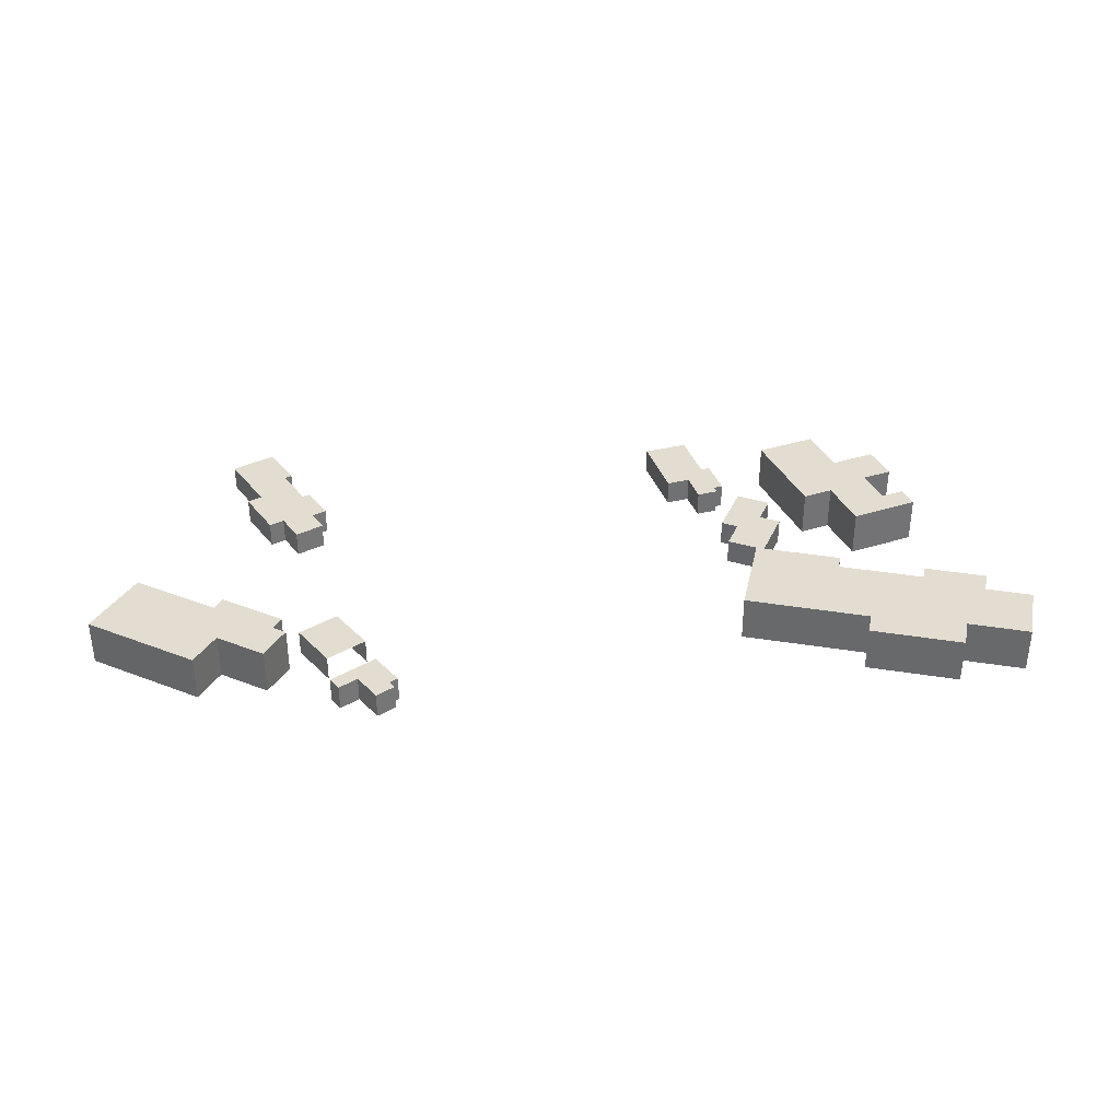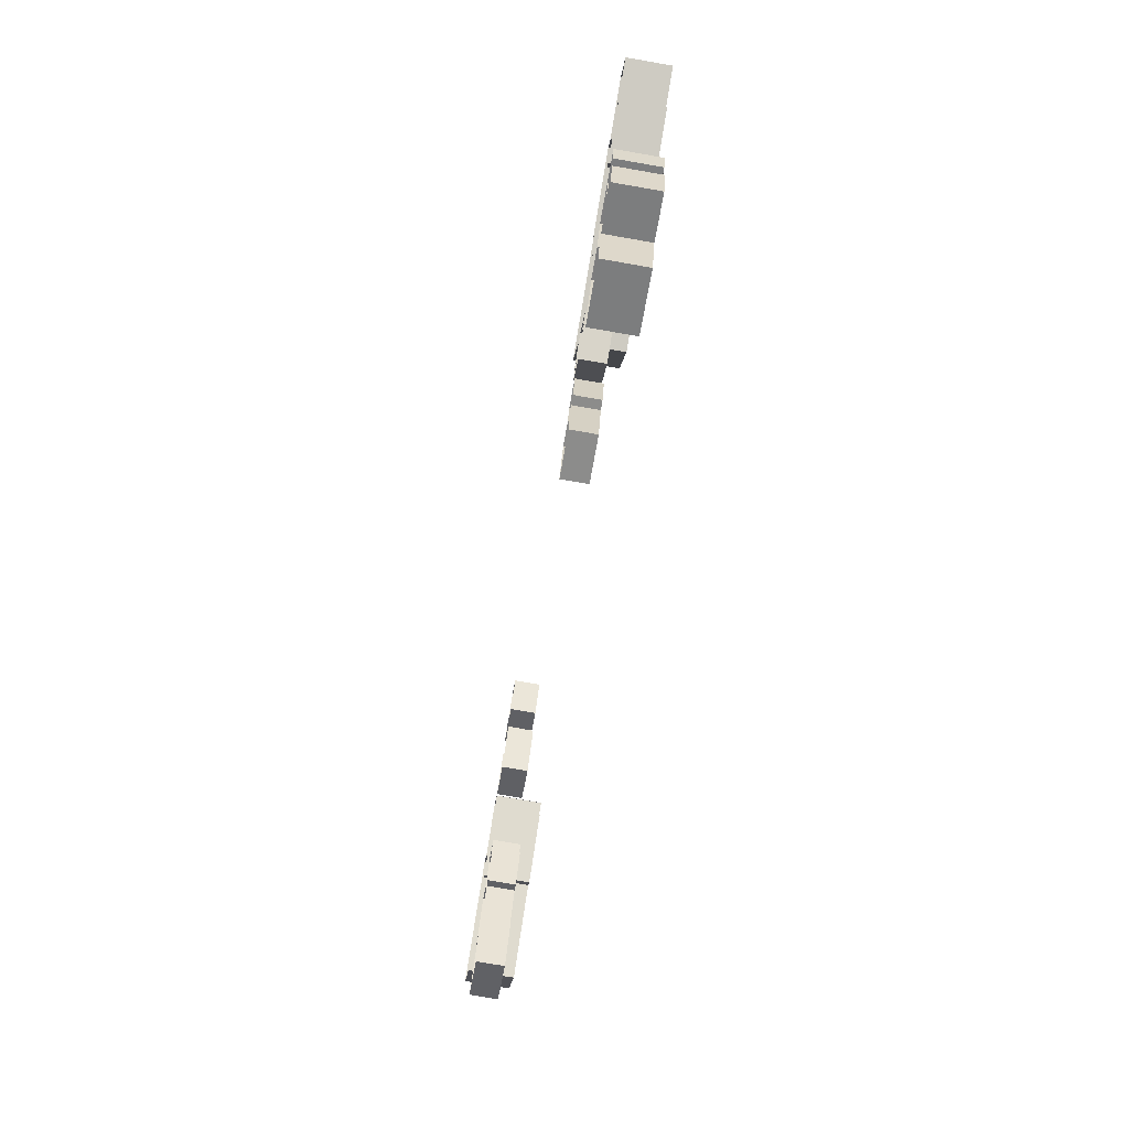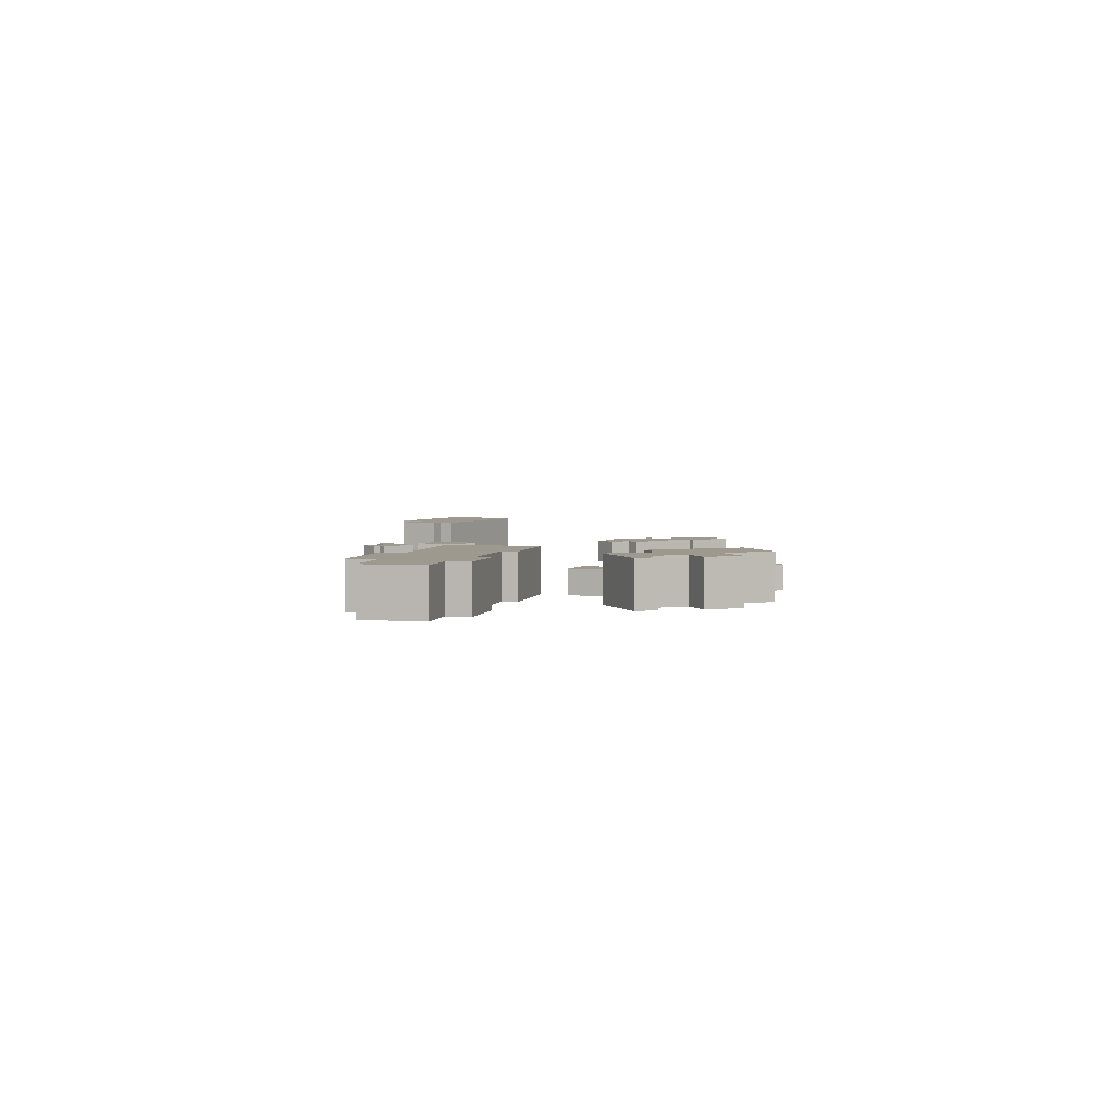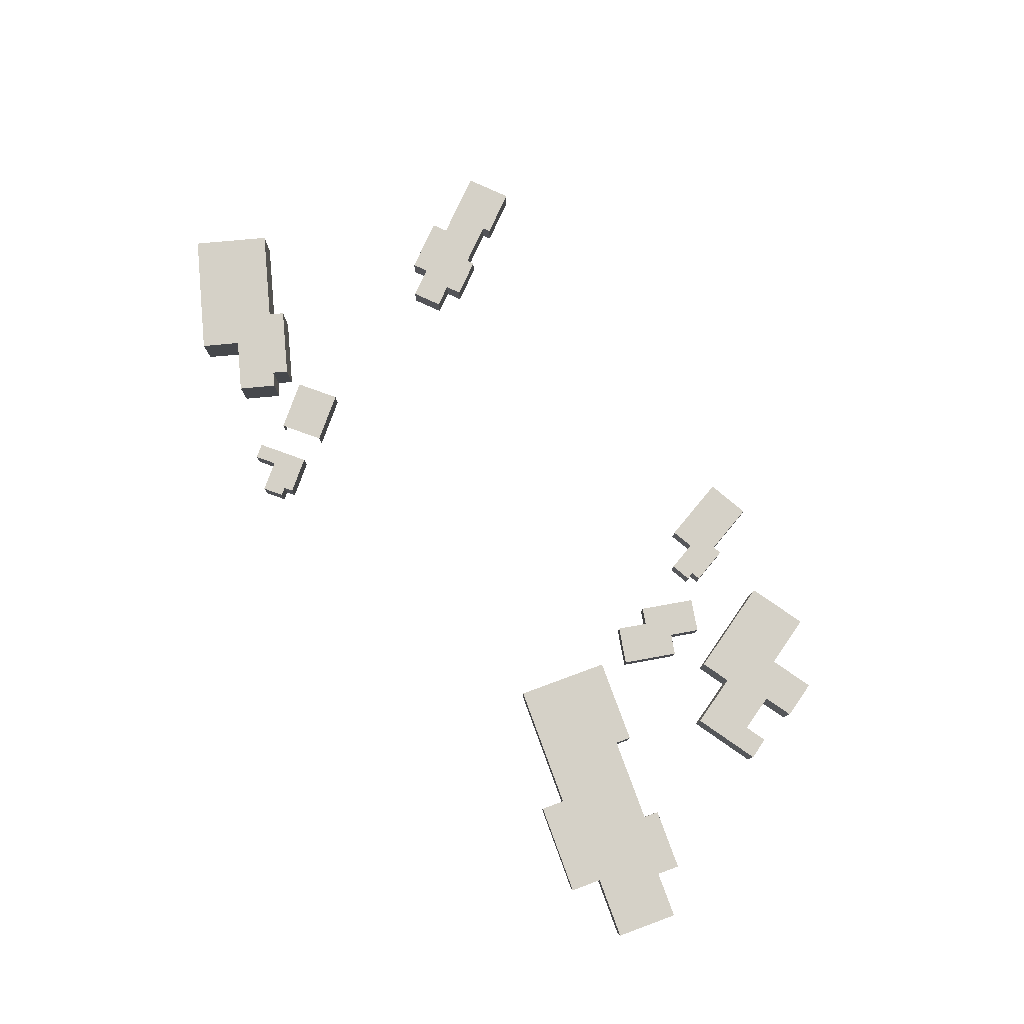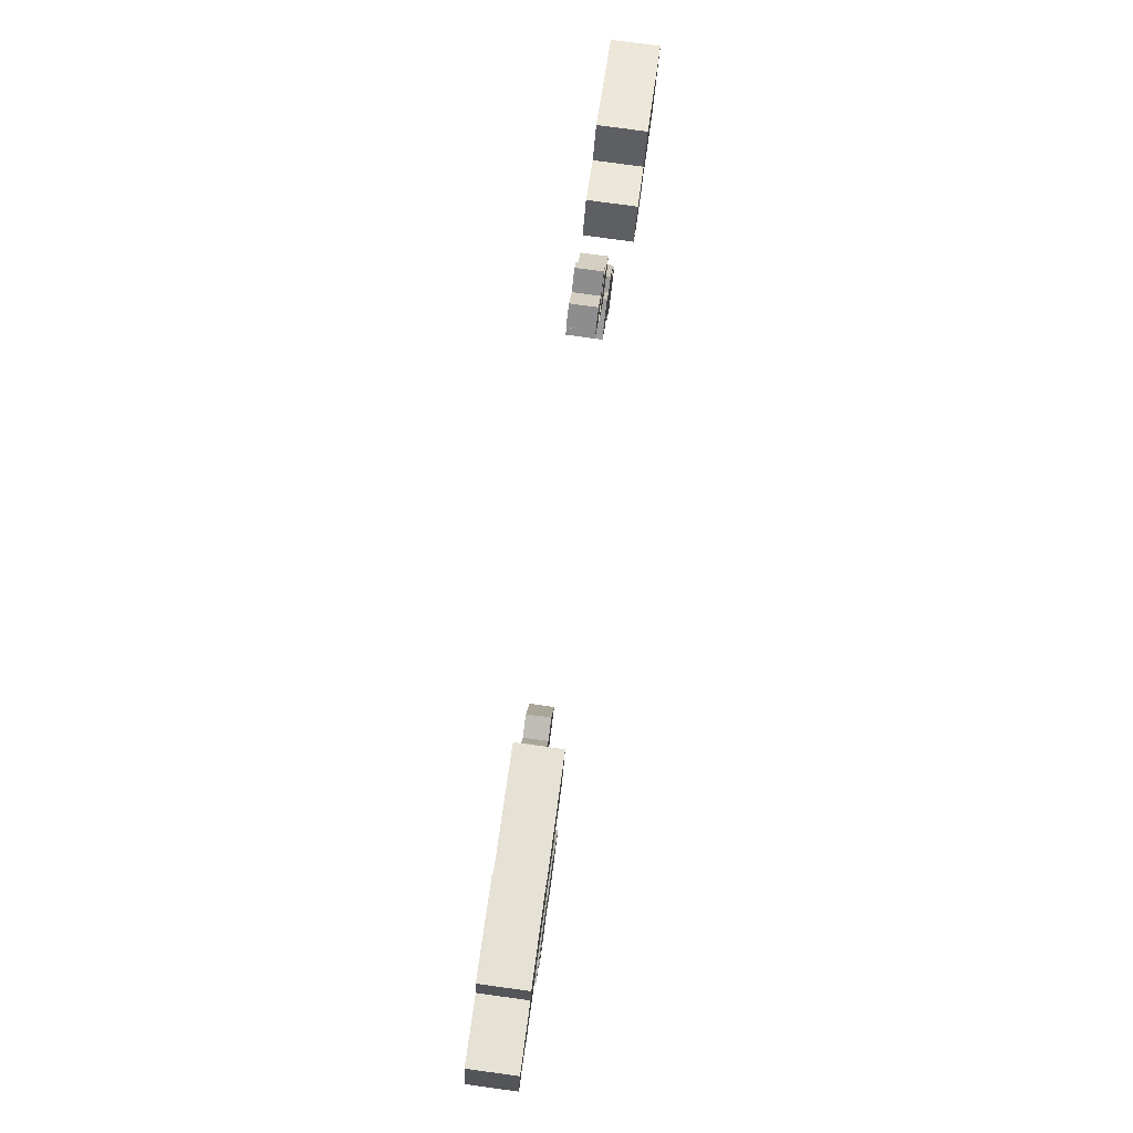
<metadata>
{"format":"obj","ext":"obj","renderer":"f3d","projection":"perspective","resolution":1024,"background":"white","views":[{"elev":35.4,"azim":-2.8,"up":"+Y"},{"elev":-79.2,"azim":80.2,"up":"+Z"},{"elev":3.6,"azim":88.5,"up":"+Y"},{"elev":79.0,"azim":54.8,"up":"+Y"},{"elev":79.9,"azim":97.7,"up":"+Z"}]}
</metadata>
<code>
g Center_wall_debris004
v -12.63 0.3007 16.8
v -12.7 0.3007 16.51
v -12.63 0.3007 16.49
v -12.56 0.3007 16.79
v -12.83 0.3007 16.67
v -13.15 0.3007 16.19
v -12.61 0.3007 16.86
v -12.77 0.3007 16.91
v -13.01 0.3007 16.72
v -12.81 0.3007 16.1
v -12.61 0.3007 16.86
v -12.63 0.3007 16.8
v -12.63 0.1044 16.8
v -12.61 0.1044 16.86
v -12.63 0.3007 16.8
v -12.56 0.3007 16.79
v -12.56 0.1044 16.79
v -12.63 0.1044 16.8
v -12.56 0.3007 16.79
v -12.63 0.3007 16.49
v -12.63 0.1044 16.49
v -12.56 0.1044 16.79
v -12.63 0.3007 16.49
v -12.7 0.3007 16.51
v -12.7 0.1044 16.51
v -12.63 0.1044 16.49
v -12.44 0.3054 16.95
v -12.19 0.3054 17.07
v -12.29 0.3054 17.28
v -12.5 0.3054 17.41
v -12.33 0.3054 17.75
v -12.62 0.3054 17.35
v -12.6 0.3054 17.62
v -12.14 0.3054 17.35
v -12.7 0.3007 16.51
v -12.81 0.3007 16.1
v -12.81 0.1044 16.1
v -12.7 0.1044 16.51
v -12.5 0.1091 17.41
v -12.5 0.3054 17.41
v -12.6 0.3054 17.62
v -12.6 0.1091 17.62
v -12.44 0.1091 16.95
v -12.44 0.3054 16.95
v -12.62 0.3054 17.35
v -12.62 0.1091 17.35
v -13.15 0.3007 16.19
v -13.01 0.3007 16.72
v -13.01 0.1044 16.72
v -13.15 0.1044 16.19
v -12.19 0.1091 17.07
v -12.19 0.3054 17.07
v -12.44 0.3054 16.95
v -12.44 0.1091 16.95
v -12.62 0.3054 17.35
v -12.5 0.3054 17.41
v -12.5 0.1091 17.41
v -12.62 0.1091 17.35
v -12.81 0.3007 16.1
v -13.15 0.3007 16.19
v -13.15 0.1044 16.19
v -12.81 0.1044 16.1
v -12.6 0.3054 17.62
v -12.33 0.3054 17.75
v -12.33 0.1091 17.75
v -12.6 0.1091 17.62
v -12.33 0.3054 17.75
v -12.14 0.3054 17.35
v -12.14 0.1091 17.35
v -12.33 0.1091 17.75
v -12.83 0.1044 16.67
v -12.83 0.3007 16.67
v -12.77 0.3007 16.91
v -12.77 0.1044 16.91
v -12.83 0.3007 16.67
v -12.83 0.1044 16.67
v -13.01 0.1044 16.72
v -13.01 0.3007 16.72
v -12.61 0.3007 16.86
v -12.61 0.1044 16.86
v -12.77 0.1044 16.91
v -12.77 0.3007 16.91
v -12.14 0.1091 17.35
v -12.14 0.3054 17.35
v -12.29 0.3054 17.28
v -12.29 0.1091 17.28
v -12.29 0.3054 17.28
v -12.19 0.3054 17.07
v -12.19 0.1091 17.07
v -12.29 0.1091 17.28
v -15.93 0.3019 17.01
v -16.08 0.3019 16.74
v -16.08 0.1056 16.74
v -15.93 0.1056 17.01
v -16.08 0.1056 16.74
v -16.08 0.3019 16.74
v -16.13 0.3019 16.77
v -16.13 0.1056 16.77
v -16.13 0.3019 16.77
v -16.31 0.3019 16.48
v -16.31 0.1056 16.48
v -16.13 0.1056 16.77
v -16.31 0.1056 16.48
v -16.31 0.3019 16.48
v -16.25 0.3019 16.45
v -16.25 0.1056 16.45
v -16.59 0.3019 16.83
v -16.49 0.3019 16.77
v -16.38 0.3019 17.19
v -16.27 0.3019 17.13
v -16.13 0.3019 16.77
v -16.31 0.3019 16.48
v -16.04 0.3019 17.07
v -16.15 0.3019 17.34
v -16.08 0.3019 16.74
v -15.93 0.3019 17.01
v -15.95 0.3019 17.22
v -16.75 0.3019 16.3
v -16.25 0.3019 16.45
v -16.44 0.3019 16.12
v -16.25 0.3019 16.45
v -16.44 0.3019 16.12
v -16.44 0.1056 16.12
v -16.25 0.1056 16.45
v -16.27 0.1056 17.13
v -16.27 0.3019 17.13
v -16.15 0.3019 17.34
v -16.15 0.1056 17.34
v -16.59 0.1056 16.83
v -16.59 0.3019 16.83
v -16.38 0.3019 17.19
v -16.38 0.1056 17.19
v -16.75 0.1056 16.3
v -16.75 0.3019 16.3
v -16.49 0.3019 16.77
v -16.49 0.1056 16.77
v -16.49 0.1056 16.77
v -16.49 0.3019 16.77
v -16.59 0.3019 16.83
v -16.59 0.1056 16.83
v -16.38 0.3019 17.19
v -16.27 0.3019 17.13
v -16.27 0.1056 17.13
v -16.38 0.1056 17.19
v -16.44 0.1056 16.12
v -16.44 0.3019 16.12
v -16.75 0.3019 16.3
v -16.75 0.1056 16.3
v -16.04 0.3019 17.07
v -15.93 0.3019 17.01
v -15.93 0.1056 17.01
v -16.04 0.1056 17.07
v -16.15 0.3019 17.34
v -15.95 0.3019 17.22
v -15.95 0.1056 17.22
v -16.15 0.1056 17.34
v -15.95 0.3019 17.22
v -16.04 0.3019 17.07
v -16.04 0.1056 17.07
v -15.95 0.1056 17.22
v -15.78 0.3007 19.26
v -15.45 0.3007 19.03
v -15.58 0.3007 19.26
v -15.71 0.3007 19.36
v -15.28 0.3007 19.27
v -15.34 0.3007 19.31
v -15.3 0.3007 19.37
v -15.43 0.3007 19.46
v -15.3 0.3007 19.37
v -15.34 0.3007 19.31
v -15.34 0.1044 19.31
v -15.3 0.1044 19.37
v -15.34 0.3007 19.31
v -15.28 0.3007 19.27
v -15.28 0.1044 19.27
v -15.34 0.1044 19.31
v -15.28 0.3007 19.27
v -15.45 0.3007 19.03
v -15.45 0.1044 19.03
v -15.28 0.1044 19.27
v -15.45 0.3007 19.03
v -15.78 0.3007 19.26
v -15.78 0.1044 19.26
v -15.45 0.1044 19.03
v -15.53 0.3007 18.81
v -15.77 0.3007 18.48
v -15.77 0.1044 18.48
v -15.53 0.1044 18.81
v -16.05 0.1044 18.67
v -16.05 0.3007 18.67
v -15.82 0.3007 19.01
v -15.82 0.1044 19.01
v -15.77 0.3007 18.48
v -16.05 0.3007 18.67
v -16.05 0.1044 18.67
v -15.77 0.1044 18.48
v -15.58 0.1044 19.26
v -15.58 0.3007 19.26
v -15.43 0.3007 19.46
v -15.43 0.1044 19.46
v -15.58 0.3007 19.26
v -15.58 0.1044 19.26
v -15.71 0.1044 19.36
v -15.71 0.3007 19.36
v -15.3 0.3007 19.37
v -15.3 0.1044 19.37
v -15.43 0.1044 19.46
v -15.43 0.3007 19.46
v -15.53 0.3007 18.81
v -15.82 0.3007 19.01
v -16.05 0.3007 18.67
v -15.77 0.3007 18.48
v -15.71 0.1044 19.36
v -15.78 0.1044 19.26
v -15.78 0.3007 19.26
v -15.71 0.3007 19.36
v -16.23 0.4626 18.81
v -16.7 0.4626 18.54
v -16.64 0.4626 18.44
v -16.17 0.4626 18.71
v -16.64 0.4626 18.92
v -17.63 0.4626 18.7
v -16.12 0.4626 18.87
v -16.27 0.4626 19.13
v -16.79 0.4626 19.18
v -17.32 0.4626 18.18
v -16.12 0.4626 18.87
v -16.23 0.4626 18.81
v -16.23 0.1091 18.81
v -16.12 0.1091 18.87
v -16.23 0.4626 18.81
v -16.17 0.4626 18.71
v -16.17 0.1091 18.71
v -16.23 0.1091 18.81
v -16.17 0.4626 18.71
v -16.64 0.4626 18.44
v -16.64 0.1091 18.44
v -16.17 0.1091 18.71
v -16.64 0.4626 18.44
v -16.7 0.4626 18.54
v -16.7 0.1091 18.54
v -16.64 0.1091 18.44
v -12.19 0.4626 16.48
v -11.73 0.4626 16.32
v -11.59 0.4626 16.71
v -11.69 0.4626 17.14
v -11.92 0.4626 17.22
v -11.37 0.4626 16.96
v -11.15 0.4626 16.88
v -11.25 0.4626 16.59
v -11.27 0.4626 17.24
v -11.54 0.4626 17.54
v -11.03 0.4626 17.35
v -11.1 0.4626 17.18
v -16.7 0.4626 18.54
v -17.32 0.4626 18.18
v -17.32 0.1091 18.18
v -16.7 0.1091 18.54
v -11.69 0.1091 17.14
v -11.69 0.4626 17.14
v -11.54 0.4626 17.54
v -11.54 0.1091 17.54
v -12.19 0.1091 16.48
v -12.19 0.4626 16.48
v -11.92 0.4626 17.22
v -11.92 0.1091 17.22
v -17.63 0.4626 18.7
v -16.79 0.4626 19.18
v -16.79 0.1091 19.18
v -17.63 0.1091 18.7
v -11.73 0.1091 16.32
v -11.73 0.4626 16.32
v -12.19 0.4626 16.48
v -12.19 0.1091 16.48
v -11.92 0.4626 17.22
v -11.69 0.4626 17.14
v -11.69 0.1091 17.14
v -11.92 0.1091 17.22
v -17.32 0.4626 18.18
v -17.63 0.4626 18.7
v -17.63 0.1091 18.7
v -17.32 0.1091 18.18
v -11.54 0.4626 17.54
v -11.03 0.4626 17.35
v -11.03 0.1091 17.35
v -11.54 0.1091 17.54
v -11.27 0.4626 17.24
v -11.37 0.4626 16.96
v -11.37 0.1091 16.96
v -11.27 0.1091 17.24
v -16.64 0.1091 18.92
v -16.64 0.4626 18.92
v -16.27 0.4626 19.13
v -16.27 0.1091 19.13
v -16.64 0.4626 18.92
v -16.64 0.1091 18.92
v -16.79 0.1091 19.18
v -16.79 0.4626 19.18
v -16.12 0.4626 18.87
v -16.12 0.1091 18.87
v -16.27 0.1091 19.13
v -16.27 0.4626 19.13
v -11.25 0.1091 16.59
v -11.25 0.4626 16.59
v -11.59 0.4626 16.71
v -11.59 0.1091 16.71
v -11.59 0.4626 16.71
v -11.73 0.4626 16.32
v -11.73 0.1091 16.32
v -11.59 0.1091 16.71
v -10.67 0.4626 18.42
v -11.13 0.4626 18.29
v -11.13 0.1091 18.29
v -10.67 0.1091 18.42
v -11.13 0.1091 18.29
v -11.13 0.4626 18.29
v -11.16 0.4626 18.41
v -11.16 0.1091 18.41
v -11.16 0.4626 18.41
v -11.81 0.4626 18.23
v -11.81 0.1091 18.23
v -11.16 0.1091 18.41
v -11.81 0.1091 18.23
v -11.81 0.4626 18.23
v -11.77 0.4626 18.12
v -11.77 0.1091 18.12
v -11.72 0.4626 19.07
v -11.67 0.4626 18.89
v -11.02 0.4626 19.26
v -10.96 0.4626 19.02
v -11.16 0.4626 18.41
v -11.81 0.4626 18.23
v -10.71 0.4626 18.59
v -10.49 0.4626 19.15
v -11.13 0.4626 18.29
v -10.67 0.4626 18.42
v -10.36 0.4626 18.68
v -12.61 0.4626 18.64
v -11.77 0.4626 18.12
v -12.42 0.4626 17.94
v -11.77 0.4626 18.12
v -12.42 0.4626 17.94
v -12.42 0.1091 17.94
v -11.77 0.1091 18.12
v -10.96 0.1091 19.02
v -10.96 0.4626 19.02
v -10.49 0.4626 19.15
v -10.49 0.1091 19.15
v -11.72 0.1091 19.07
v -11.72 0.4626 19.07
v -11.02 0.4626 19.26
v -11.02 0.1091 19.26
v -12.61 0.1091 18.64
v -12.61 0.4626 18.64
v -11.67 0.4626 18.89
v -11.67 0.1091 18.89
v -11.67 0.1091 18.89
v -11.67 0.4626 18.89
v -11.72 0.4626 19.07
v -11.72 0.1091 19.07
v -11.02 0.4626 19.26
v -10.96 0.4626 19.02
v -10.96 0.1091 19.02
v -11.02 0.1091 19.26
v -12.42 0.1091 17.94
v -12.42 0.4626 17.94
v -12.61 0.4626 18.64
v -12.61 0.1091 18.64
v -10.71 0.4626 18.59
v -10.67 0.4626 18.42
v -10.67 0.1091 18.42
v -10.71 0.1091 18.59
v -10.49 0.4626 19.15
v -10.36 0.4626 18.68
v -10.36 0.1091 18.68
v -10.49 0.1091 19.15
v -10.36 0.4626 18.68
v -10.71 0.4626 18.59
v -10.71 0.1091 18.59
v -10.36 0.1091 18.68
v -11.03 0.4626 17.35
v -11.1 0.4626 17.18
v -11.1 0.1091 17.18
v -11.03 0.1091 17.35
v -11.25 0.1091 16.59
v -11.15 0.1091 16.88
v -11.15 0.4626 16.88
v -11.25 0.4626 16.59
v -11.1 0.1091 17.18
v -11.1 0.4626 17.18
v -11.27 0.4626 17.24
v -11.27 0.1091 17.24
v -11.37 0.4626 16.96
v -11.15 0.4626 16.88
v -11.15 0.1091 16.88
v -11.37 0.1091 16.96
g Center_wall_debris004_0
f 3 2 1
f 4 3 1
f 5 1 2
f 6 5 2
f 7 1 5
f 8 7 5
f 9 5 6
f 10 6 2
f 13 12 11
f 14 13 11
f 17 16 15
f 18 17 15
f 21 20 19
f 22 21 19
f 25 24 23
f 26 25 23
f 29 28 27
f 30 29 27
f 31 29 30
f 32 30 27
f 33 31 30
f 34 29 31
f 37 36 35
f 38 37 35
f 41 40 39
f 42 41 39
f 45 44 43
f 46 45 43
f 49 48 47
f 50 49 47
f 53 52 51
f 54 53 51
f 57 56 55
f 58 57 55
f 61 60 59
f 62 61 59
f 65 64 63
f 66 65 63
f 69 68 67
f 70 69 67
f 73 72 71
f 74 73 71
f 77 76 75
f 78 77 75
f 81 80 79
f 82 81 79
f 85 84 83
f 86 85 83
f 89 88 87
f 90 89 87
f 93 92 91
f 94 93 91
f 97 96 95
f 98 97 95
f 101 100 99
f 102 101 99
f 105 104 103
f 106 105 103
f 109 108 107
f 110 108 109
f 110 111 108
f 111 112 108
f 110 113 111
f 113 110 114
f 113 115 111
f 115 113 116
f 117 113 114
f 108 112 118
f 118 112 119
f 120 118 119
f 123 122 121
f 124 123 121
f 127 126 125
f 128 127 125
f 131 130 129
f 132 131 129
f 135 134 133
f 136 135 133
f 139 138 137
f 140 139 137
f 143 142 141
f 144 143 141
f 147 146 145
f 148 147 145
f 151 150 149
f 152 151 149
f 155 154 153
f 156 155 153
f 159 158 157
f 160 159 157
f 163 162 161
f 164 163 161
f 165 162 163
f 166 165 163
f 167 166 163
f 168 167 163
f 171 170 169
f 172 171 169
f 175 174 173
f 176 175 173
f 179 178 177
f 180 179 177
f 183 182 181
f 184 183 181
f 187 186 185
f 188 187 185
f 191 190 189
f 192 191 189
f 195 194 193
f 196 195 193
f 199 198 197
f 200 199 197
f 203 202 201
f 204 203 201
f 207 206 205
f 208 207 205
f 211 210 209
f 212 211 209
f 215 214 213
f 216 215 213
f 219 218 217
f 220 219 217
f 221 217 218
f 222 221 218
f 223 217 221
f 224 223 221
f 225 221 222
f 226 222 218
f 229 228 227
f 230 229 227
f 233 232 231
f 234 233 231
f 237 236 235
f 238 237 235
f 241 240 239
f 242 241 239
f 245 244 243
f 246 245 243
f 247 246 243
f 248 245 246
f 248 249 245
f 245 249 250
f 251 248 246
f 252 251 246
f 253 251 252
f 254 251 253
f 257 256 255
f 258 257 255
f 261 260 259
f 262 261 259
f 265 264 263
f 266 265 263
f 269 268 267
f 270 269 267
f 273 272 271
f 274 273 271
f 277 276 275
f 278 277 275
f 281 280 279
f 282 281 279
f 285 284 283
f 286 285 283
f 289 288 287
f 290 289 287
f 293 292 291
f 294 293 291
f 297 296 295
f 298 297 295
f 301 300 299
f 302 301 299
f 305 304 303
f 306 305 303
f 309 308 307
f 310 309 307
f 313 312 311
f 314 313 311
f 317 316 315
f 318 317 315
f 321 320 319
f 322 321 319
f 325 324 323
f 326 325 323
f 329 328 327
f 330 328 329
f 330 331 328
f 331 332 328
f 330 333 331
f 333 330 334
f 333 335 331
f 335 333 336
f 337 333 334
f 328 332 338
f 338 332 339
f 340 338 339
f 343 342 341
f 344 343 341
f 347 346 345
f 348 347 345
f 351 350 349
f 352 351 349
f 355 354 353
f 356 355 353
f 359 358 357
f 360 359 357
f 363 362 361
f 364 363 361
f 367 366 365
f 368 367 365
f 371 370 369
f 372 371 369
f 375 374 373
f 376 375 373
f 379 378 377
f 380 379 377
f 383 382 381
f 384 383 381
f 387 386 385
f 388 387 385
f 391 390 389
f 392 391 389
f 395 394 393
f 396 395 393

</code>
